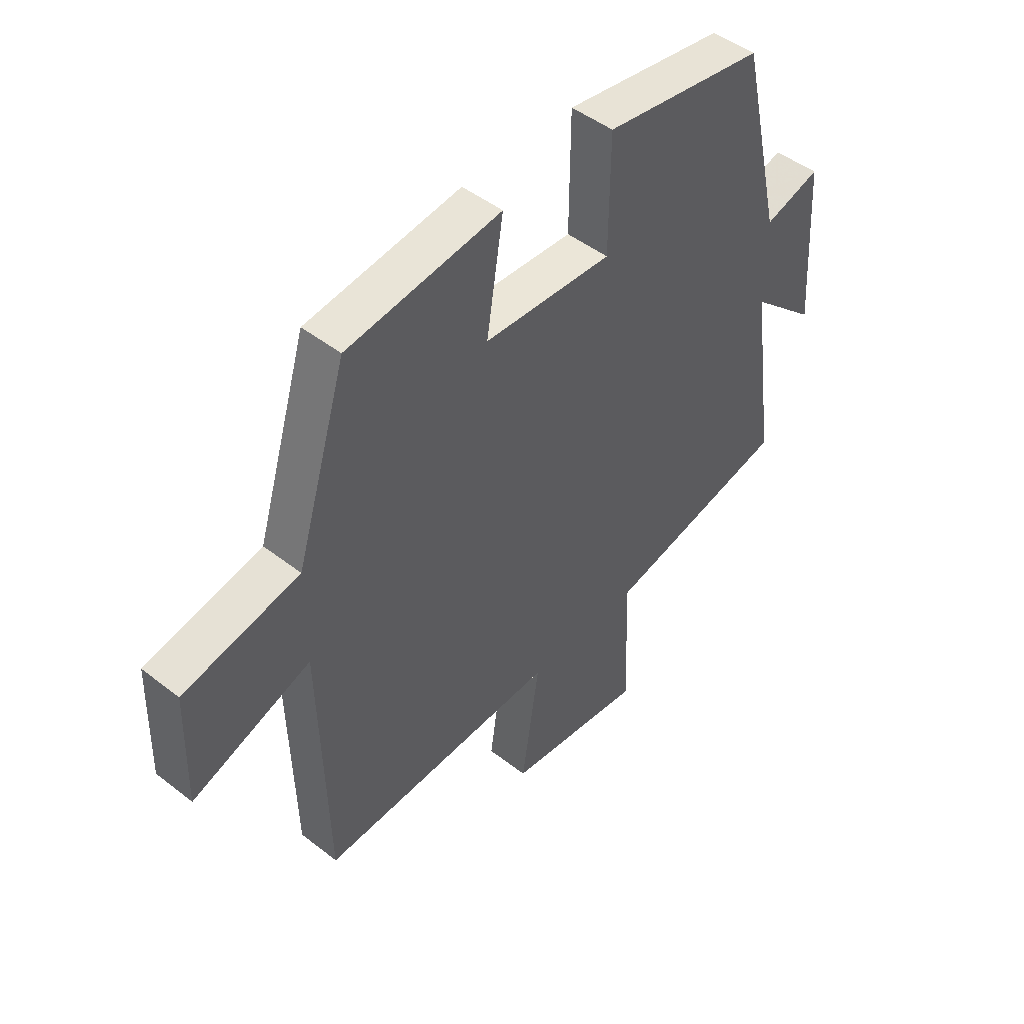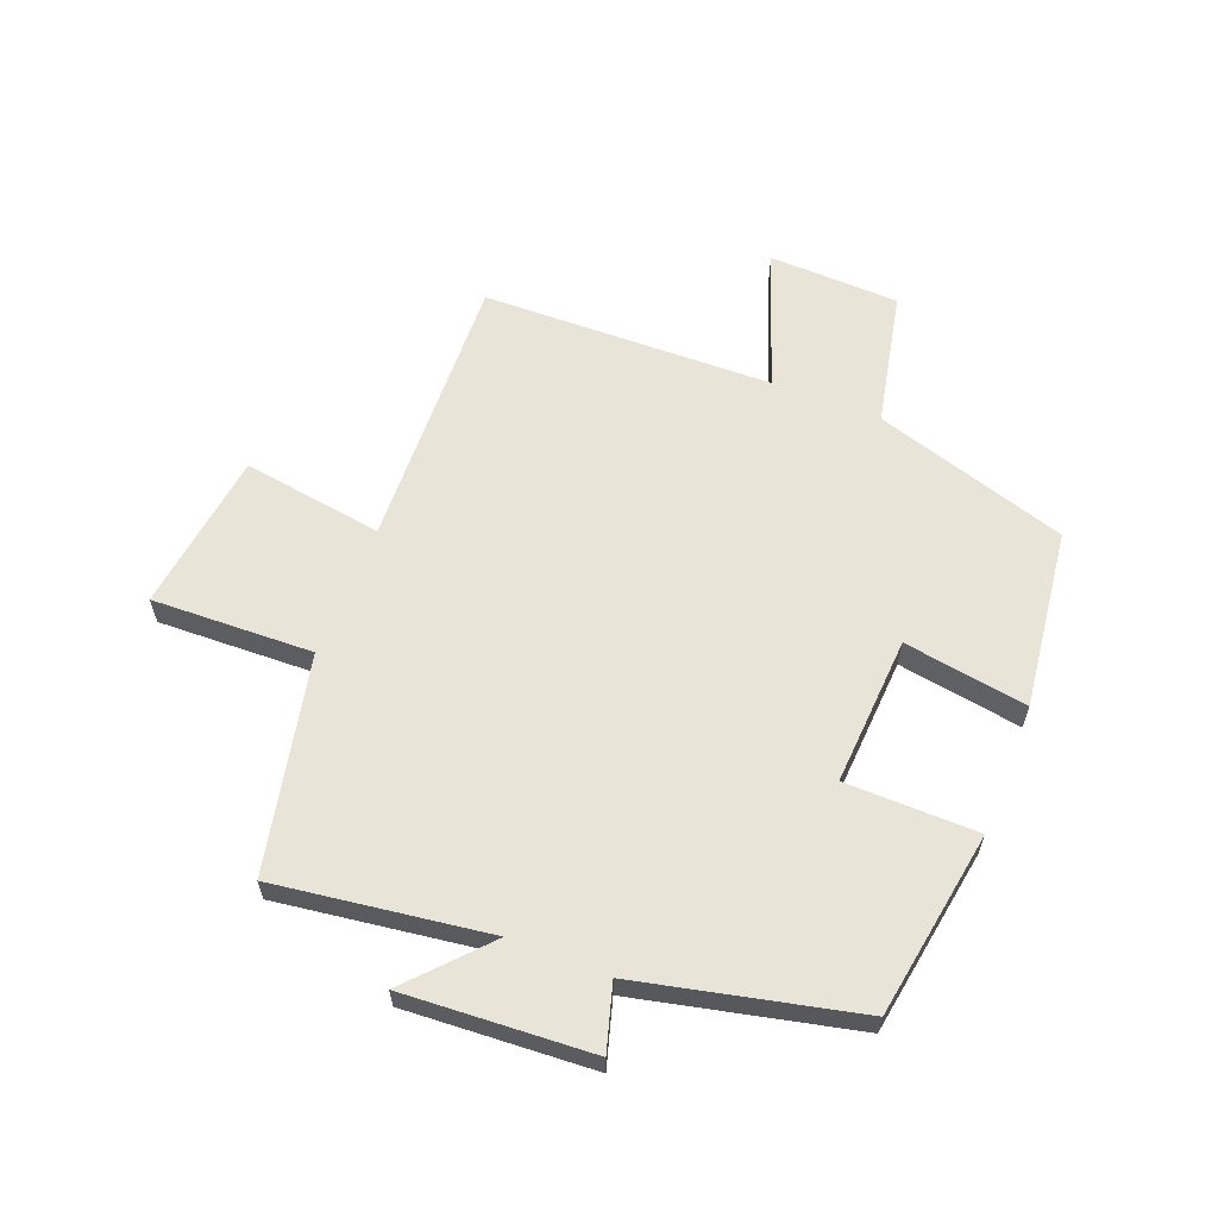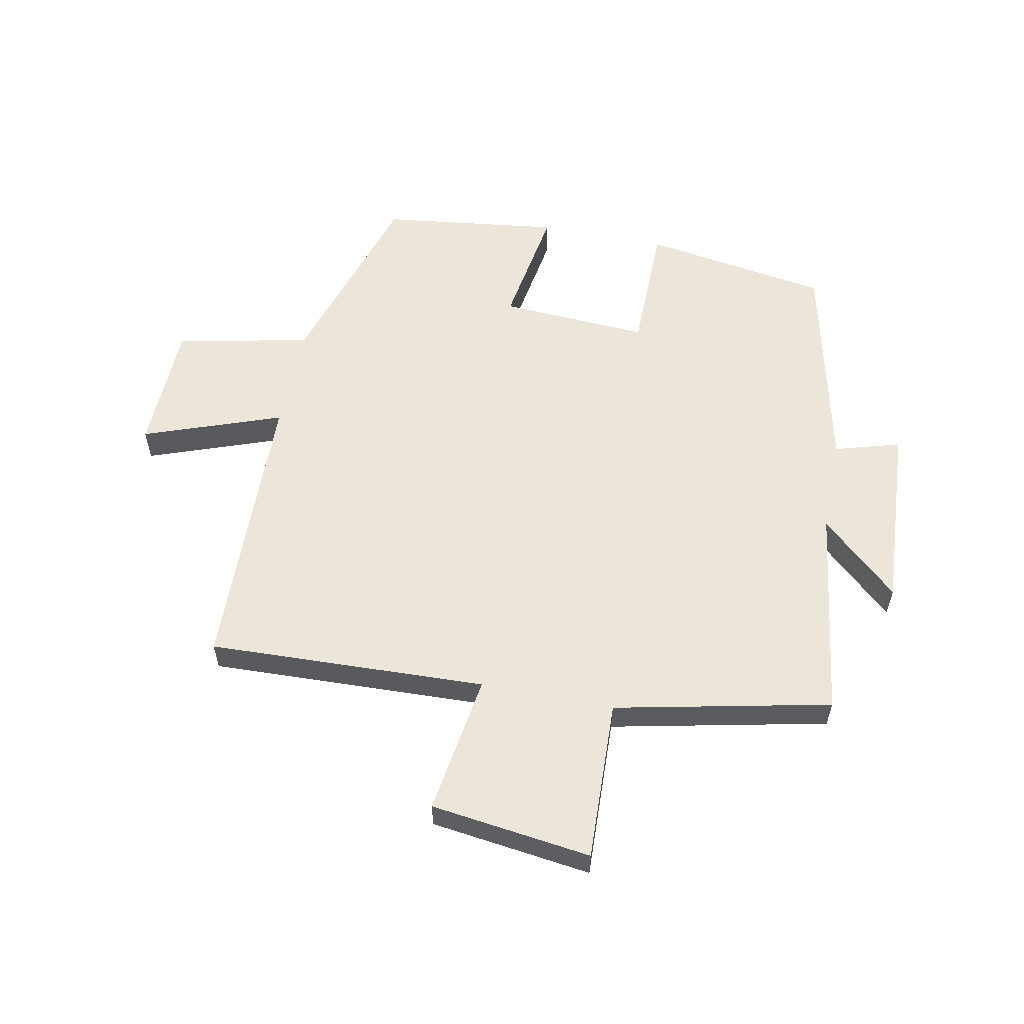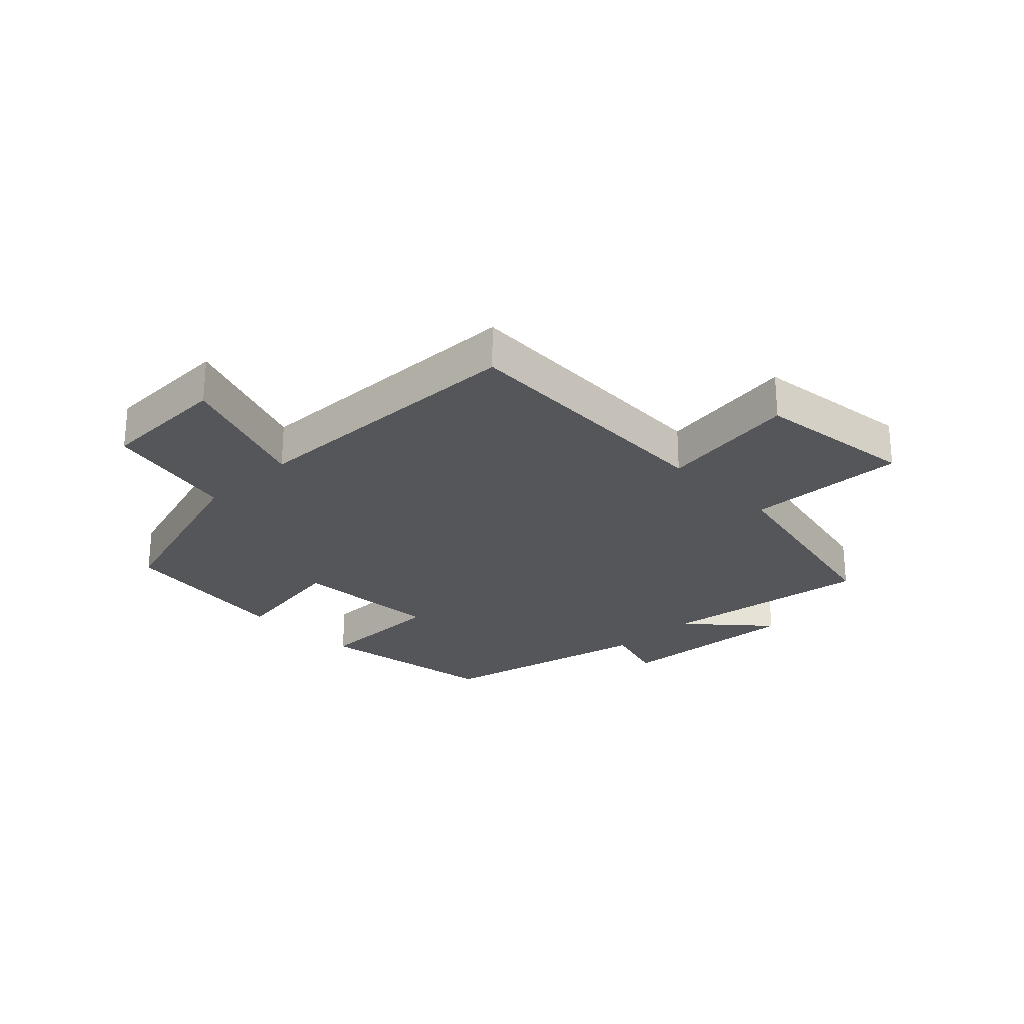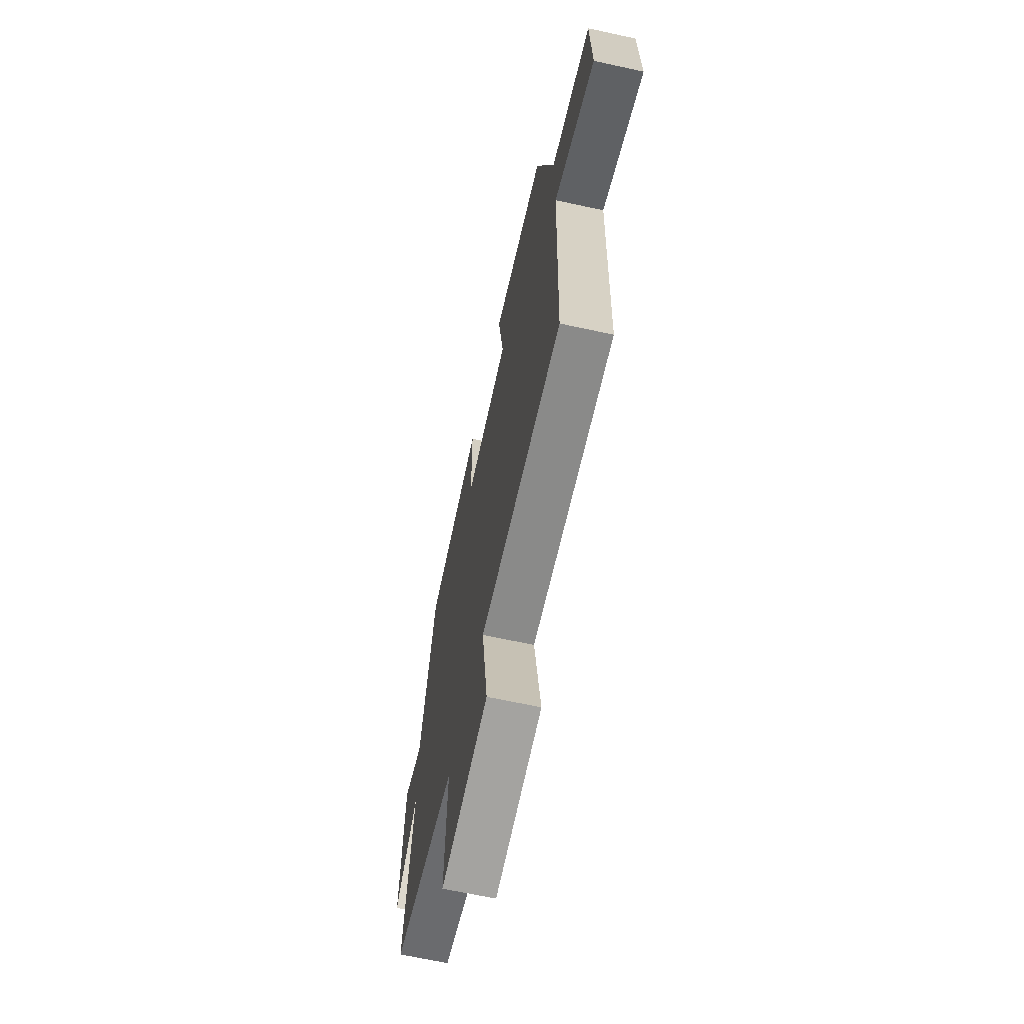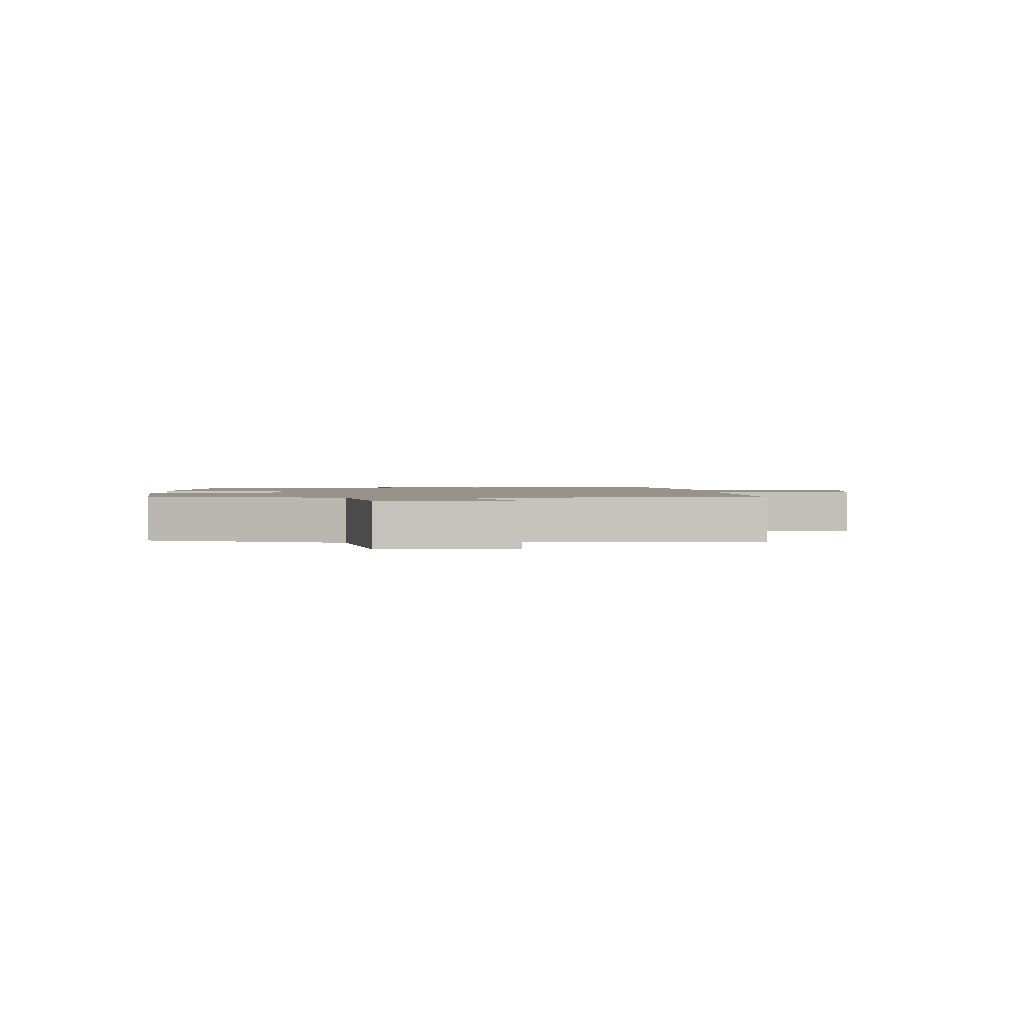
<metadata>
{"format":"obj","ext":"obj","renderer":"f3d","projection":"perspective","resolution":1024,"background":"white","views":[{"elev":47.3,"azim":131.4,"up":"+Z"},{"elev":61.3,"azim":-68.4,"up":"+Y"},{"elev":57.4,"azim":-168.7,"up":"+Y"},{"elev":-25.6,"azim":134.3,"up":"+Y"},{"elev":-65.6,"azim":77.6,"up":"+Z"},{"elev":1.6,"azim":87.8,"up":"+Y"}]}
</metadata>
<code>
v -0.55 0.07 -0.423
v -0.5 0.07 -0.071
v -0.628 0.07 -0.187
v -0.608 0.07 0.123
v -0.5 0.07 0.091
v -0.417 0.07 0.451
v -0.109 0.07 0.5
v -0.107 0.07 0.282
v 0.139 0.07 0.296
v 0.107 0.07 0.5
v 0.402 0.07 0.462
v 0.5 0.07 0.142
v 0.722 0.07 0.095
v 0.728 0.07 -0.121
v 0.5 0.07 -0.038
v 0.487 0.07 -0.518
v 0.028 0.07 -0.5
v 0.062 0.07 -0.732
v -0.204 0.07 -0.766
v -0.194 0.07 -0.5
v -0.55 0 -0.423
v -0.5 0 -0.071
v -0.628 0 -0.187
v -0.608 0 0.123
v -0.5 0 0.091
v -0.417 0 0.451
v -0.109 0 0.5
v -0.107 0 0.282
v 0.139 0 0.296
v 0.107 0 0.5
v 0.402 0 0.462
v 0.5 0 0.142
v 0.722 0 0.095
v 0.728 0 -0.121
v 0.5 0 -0.038
v 0.487 0 -0.518
v 0.028 0 -0.5
v 0.062 0 -0.732
v -0.204 0 -0.766
v -0.194 0 -0.5
f 17 18 19 20
f 17 20 1 2
f 15 16 17 2
f 12 13 14 15
f 11 12 15
f 10 11 15
f 9 10 15
f 8 9 15 2
f 7 8 2
f 6 7 2
f 5 6 2
f 2 3 4 5
f 40 39 38 37
f 22 21 40 37
f 22 37 36 35
f 35 34 33 32
f 35 32 31
f 35 31 30
f 35 30 29
f 22 35 29 28
f 22 28 27
f 22 27 26
f 22 26 25
f 25 24 23 22
f 1 21 22 2
f 2 22 23 3
f 3 23 24 4
f 4 24 25 5
f 5 25 26 6
f 6 26 27 7
f 7 27 28 8
f 8 28 29 9
f 9 29 30 10
f 10 30 31 11
f 11 31 32 12
f 12 32 33 13
f 13 33 34 14
f 14 34 35 15
f 15 35 36 16
f 16 36 37 17
f 17 37 38 18
f 18 38 39 19
f 19 39 40 20
f 20 40 21 1

</code>
